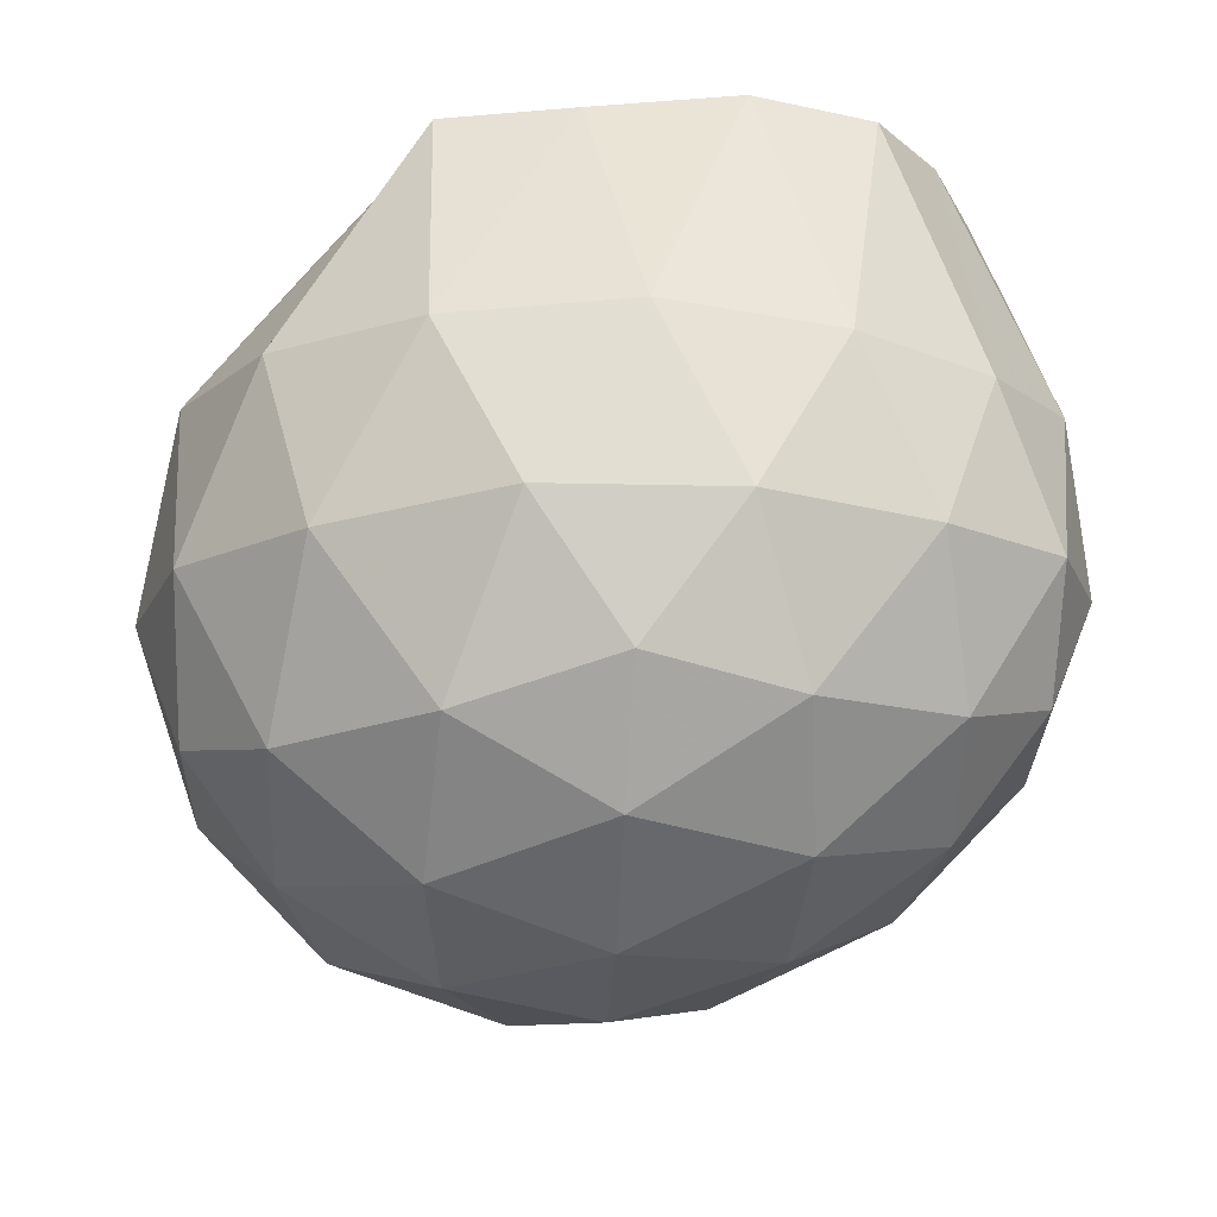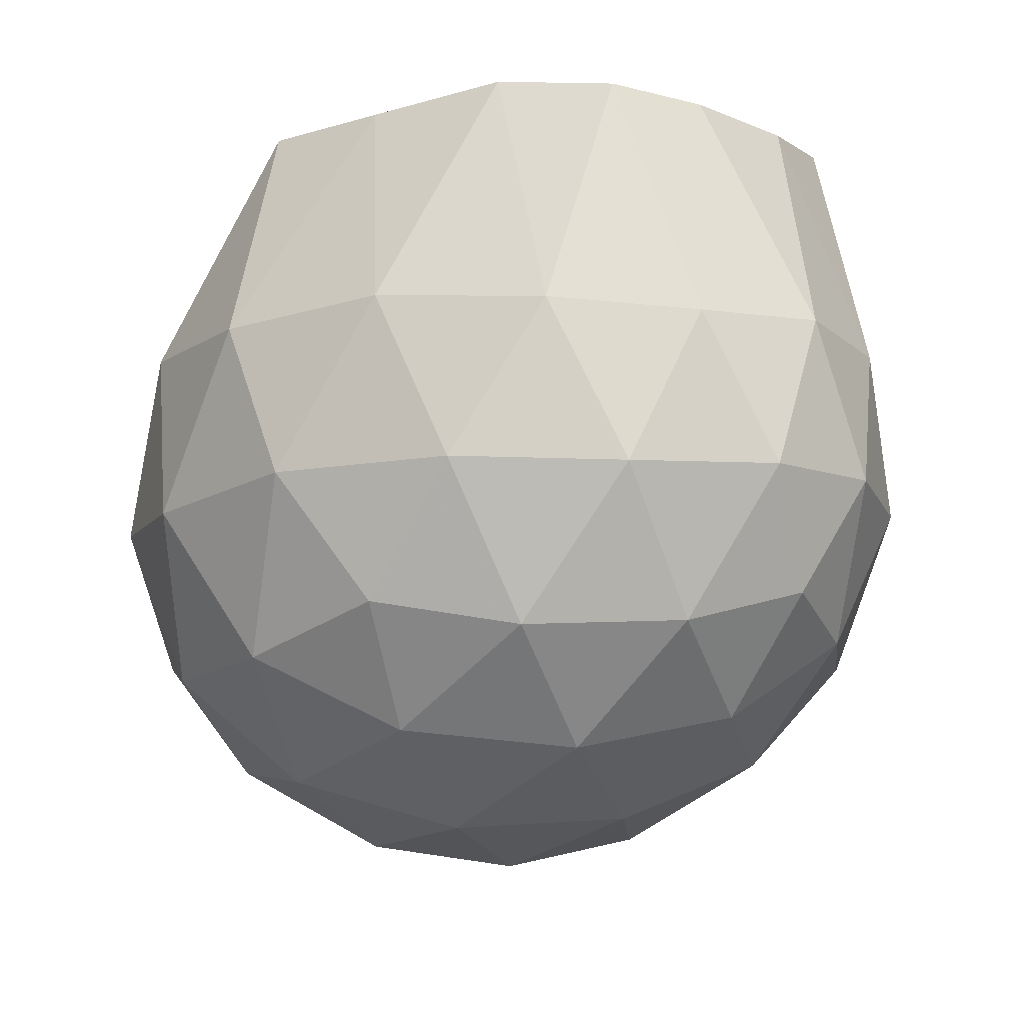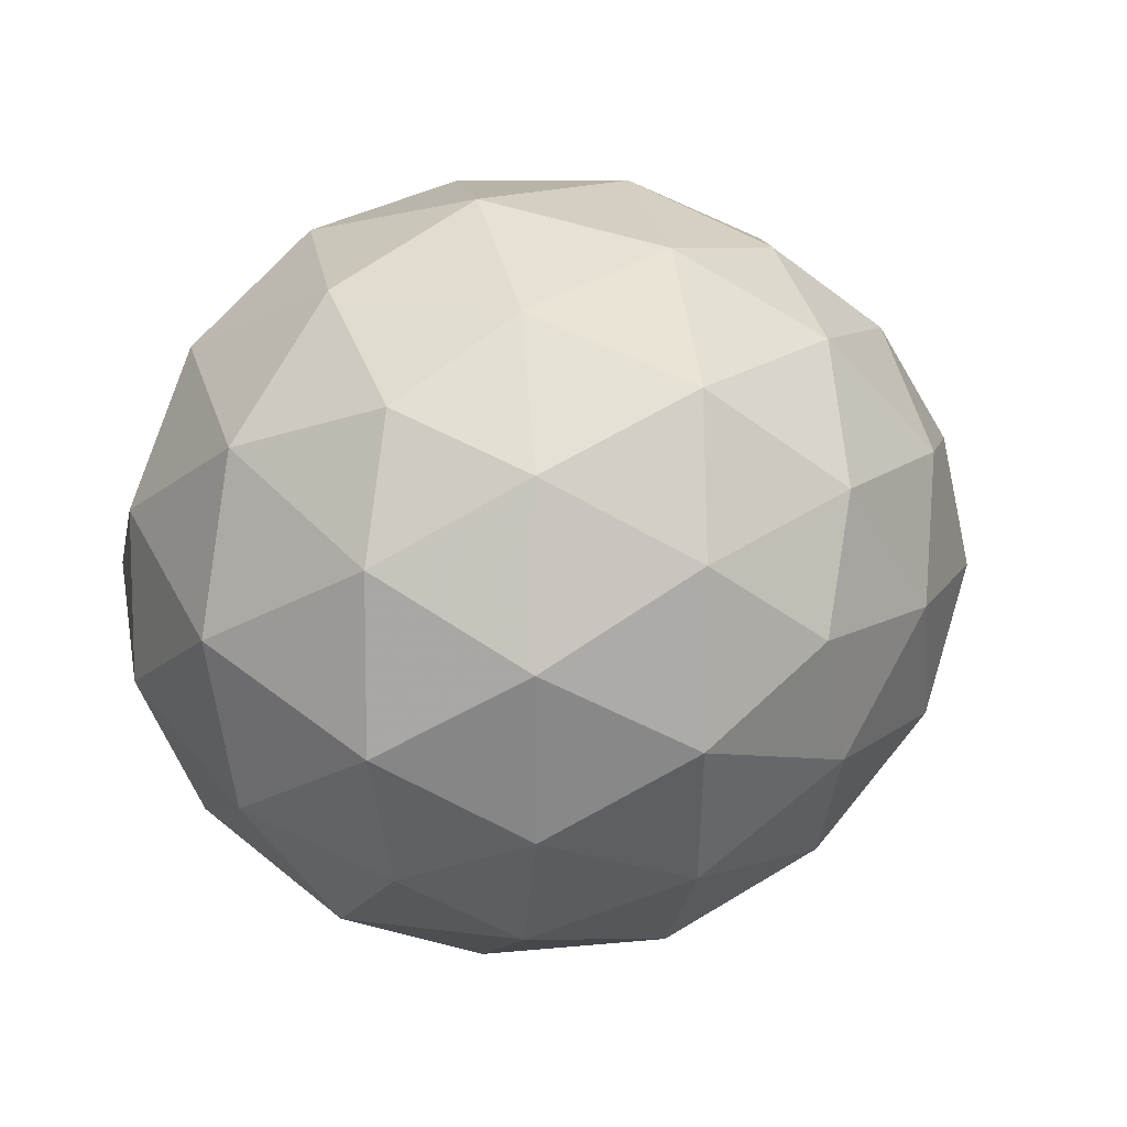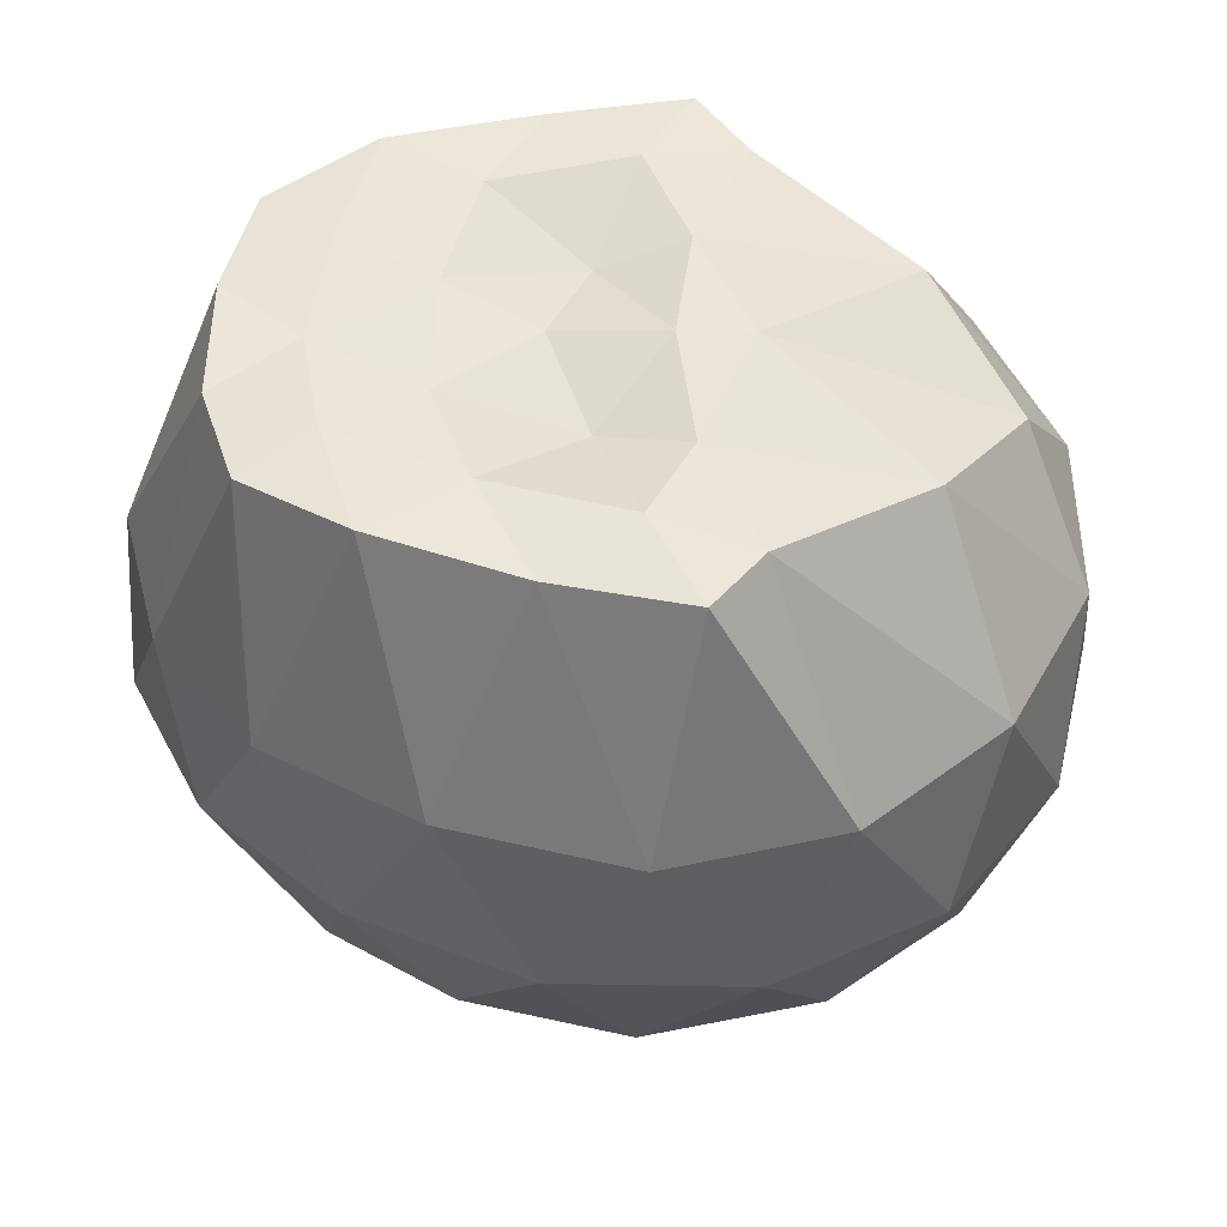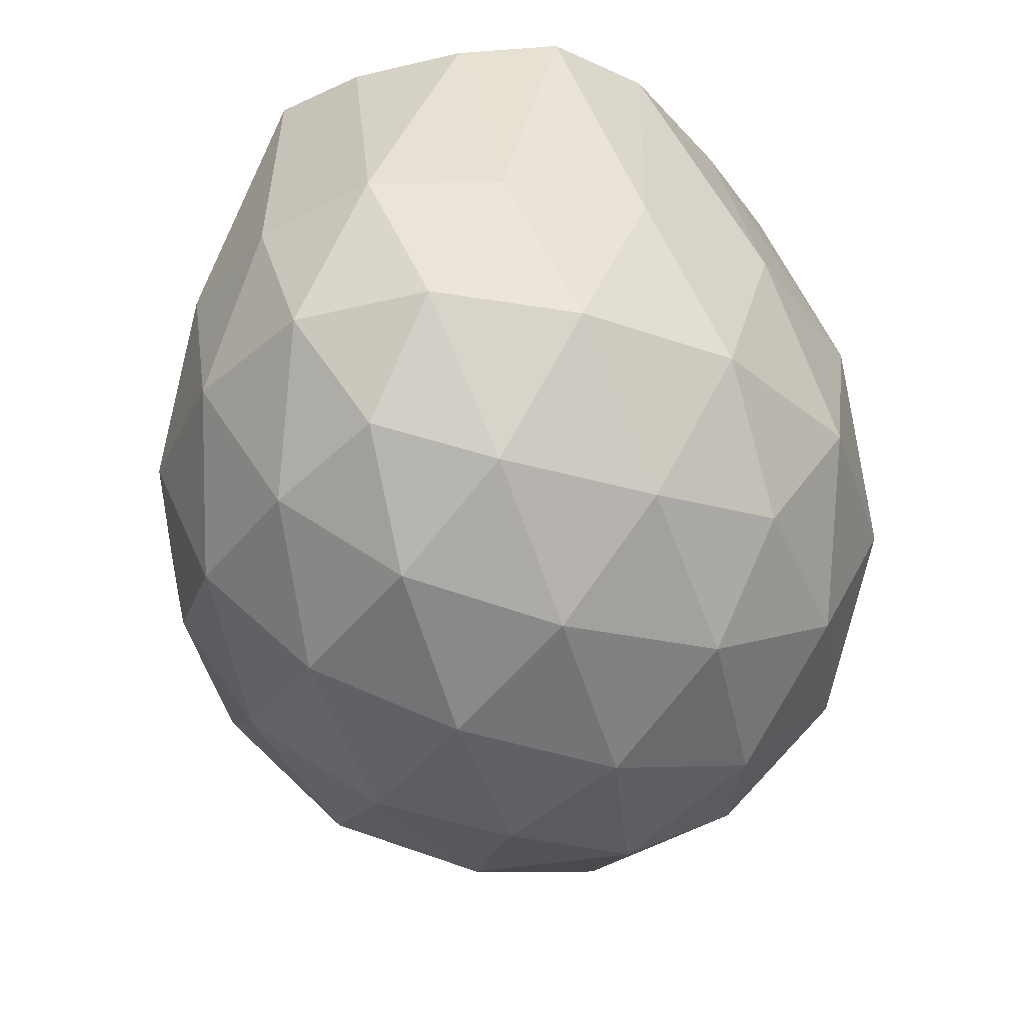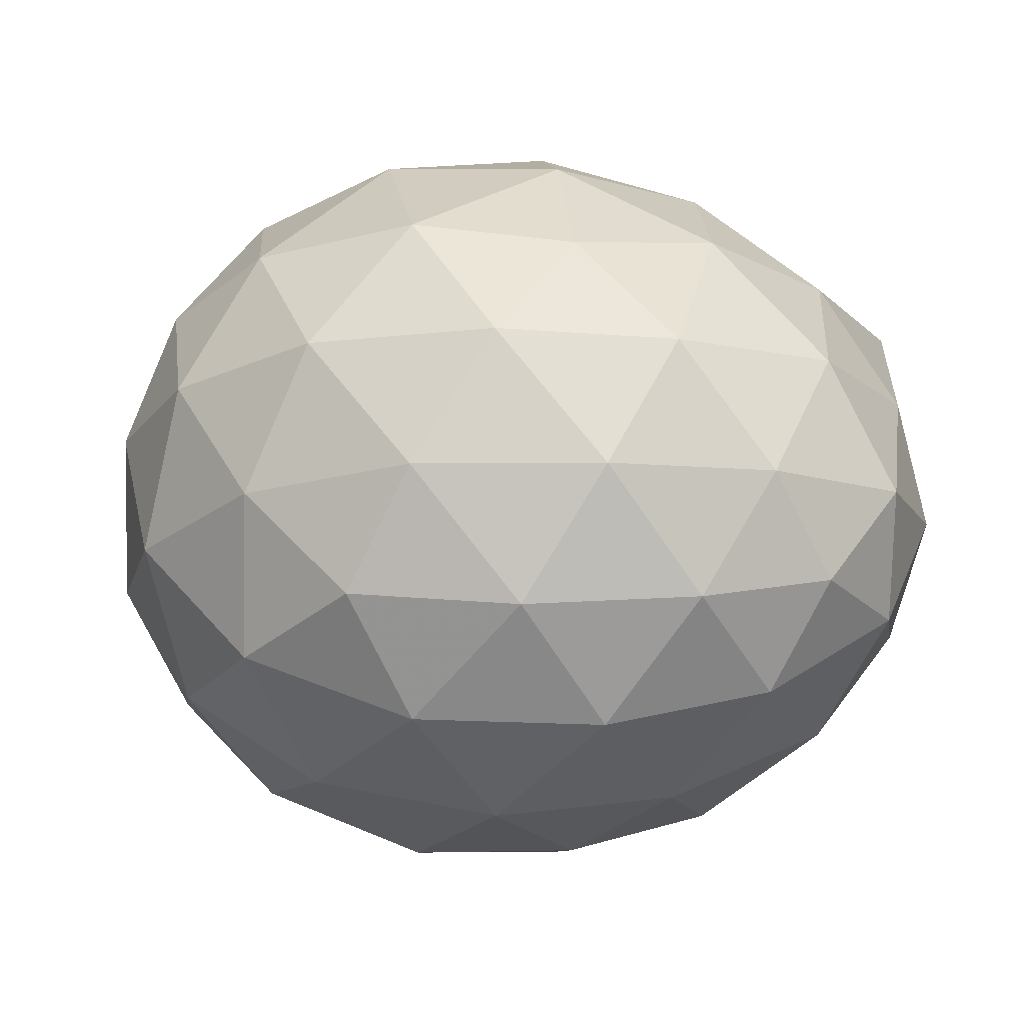
<metadata>
{"format":"obj","ext":"obj","renderer":"f3d","projection":"perspective","resolution":1024,"background":"white","views":[{"elev":-18.8,"azim":-160.5,"up":"+Z"},{"elev":-11.4,"azim":-133.8,"up":"+Z"},{"elev":13.3,"azim":142.1,"up":"+Y"},{"elev":-37.8,"azim":-1.2,"up":"+Y"},{"elev":-31.6,"azim":-70.8,"up":"+Z"},{"elev":13.1,"azim":-155.8,"up":"+Y"}]}
</metadata>
<code>
v -1.697 -0.01093 0.9803
v -1.549 -0.01336 -0.7249
v -0.7764 -0.01618 0.7633
v -0.9658 0.2551 0.8845
v -1.3 0.4874 0.9713
v -1.408 0.621 0.9837
v -1.703 0.5689 0.9837
v -2.019 0.4752 1.001
v -2.245 0.3361 0.9707
v -2.31 0.1169 0.961
v -2.318 -0.1485 0.9512
v -2.245 -0.3682 0.97
v -2.019 -0.5076 1.001
v -1.703 -0.6014 0.9835
v -1.408 -0.6536 0.9835
v -1.3 -0.5194 0.9716
v -0.9664 -0.2872 0.8852
v -0.6409 0.1713 0.4728
v -0.8113 0.5031 0.4881
v -1.109 0.734 0.4709
v -1.494 0.8208 0.4593
v -1.9 0.7319 0.4716
v -2.236 0.538 0.4379
v -2.446 0.2741 0.4168
v -2.523 -0.01635 0.4335
v -2.446 -0.3063 0.4168
v -2.236 -0.5704 0.4378
v -1.9 -0.7642 0.4717
v -1.493 -0.8529 0.4593
v -1.109 -0.7662 0.4708
v -0.8113 -0.5352 0.4881
v -0.6335 -0.2037 0.4655
v -0.6571 0.3632 0.08261
v -0.8993 0.6604 0.08021
v -1.263 0.824 0.06339
v -1.694 0.8367 0.09134
v -2.082 0.6825 0.08964
v -2.374 0.4302 0.07257
v -2.54 0.1373 0.08381
v -2.531 -0.1697 0.09249
v -2.374 -0.4626 0.07258
v -2.082 -0.7144 0.08964
v -1.694 -0.869 0.09134
v -1.263 -0.8563 0.06339
v -0.8993 -0.6927 0.08015
v -0.657 -0.3954 0.0825
v -0.5656 -0.01625 0.05554
v -0.8295 0.4705 -0.2277
v -1.106 0.6418 -0.2968
v -1.498 0.7367 -0.2873
v -1.859 0.705 -0.1987
v -2.132 0.513 -0.2589
v -2.358 0.2359 -0.2455
v -2.467 -0.01714 -0.1698
v -2.358 -0.2688 -0.2462
v -2.132 -0.5453 -0.2589
v -1.859 -0.7373 -0.1988
v -1.498 -0.769 -0.2874
v -1.106 -0.6741 -0.2968
v -0.8295 -0.5027 -0.2277
v -0.7147 -0.2058 -0.3091
v -0.7216 0.1735 -0.3024
v -1.303 -0.007456 0.9838
v -1.42 0.242 0.9791
v -1.517 0.4328 1.007
v -1.819 0.3557 1.005
v -2.098 0.226 0.99
v -2.141 -0.01699 0.9619
v -2.099 -0.2587 0.9901
v -1.819 -0.3887 1.005
v -1.516 -0.4645 1.007
v -1.42 -0.2736 0.9793
v -1.457 -0.02983 1.009
v -1.608 0.1927 0.9336
v -1.895 0.116 0.9836
v -1.904 -0.1477 0.9679
v -1.608 -0.2243 0.9335
v -0.9933 0.3551 -0.4891
v -1.367 0.4952 -0.5444
v -1.782 0.5433 -0.4591
v -2.065 0.2772 -0.4996
v -2.258 -0.01456 -0.4262
v -2.065 -0.3091 -0.4996
v -1.782 -0.5755 -0.4591
v -1.367 -0.5273 -0.5444
v -0.9934 -0.3875 -0.4889
v -0.9353 -0.01603 -0.5632
v -1.271 0.1722 -0.6734
v -1.67 0.2706 -0.6537
v -1.921 -0.01893 -0.631
v -1.67 -0.3029 -0.6537
v -1.264 -0.2045 -0.6802
f 3 18 4
f 4 18 19
f 4 19 5
f 5 19 20
f 5 20 6
f 6 20 21
f 6 21 7
f 7 21 22
f 7 22 8
f 8 22 23
f 8 23 9
f 9 23 24
f 9 24 10
f 10 24 25
f 10 25 11
f 11 25 26
f 11 26 12
f 12 26 27
f 12 27 13
f 13 27 28
f 13 28 14
f 14 28 29
f 14 29 15
f 15 29 30
f 15 30 16
f 16 30 31
f 16 31 17
f 17 31 32
f 17 32 3
f 3 32 18
f 18 33 19
f 19 33 34
f 19 34 20
f 20 34 35
f 20 35 21
f 21 35 36
f 21 36 22
f 22 36 37
f 22 37 23
f 23 37 38
f 23 38 24
f 24 38 39
f 24 39 25
f 25 39 40
f 25 40 26
f 26 40 41
f 26 41 27
f 27 41 42
f 27 42 28
f 28 42 43
f 28 43 29
f 29 43 44
f 29 44 30
f 30 44 45
f 30 45 31
f 31 45 46
f 31 46 32
f 32 46 47
f 32 47 18
f 18 47 33
f 33 48 34
f 34 48 49
f 34 49 35
f 35 49 50
f 35 50 36
f 36 50 51
f 36 51 37
f 37 51 52
f 37 52 38
f 38 52 53
f 38 53 39
f 39 53 54
f 39 54 40
f 40 54 55
f 40 55 41
f 41 55 56
f 41 56 42
f 42 56 57
f 42 57 43
f 43 57 58
f 43 58 44
f 44 58 59
f 44 59 45
f 45 59 60
f 45 60 46
f 46 60 61
f 46 61 47
f 47 61 62
f 47 62 33
f 33 62 48
f 63 64 73
f 64 74 73
f 64 65 74
f 65 66 74
f 66 75 74
f 66 67 75
f 67 68 75
f 68 76 75
f 68 69 76
f 69 70 76
f 70 77 76
f 70 71 77
f 71 72 77
f 72 73 77
f 72 63 73
f 78 88 79
f 79 88 89
f 79 89 80
f 80 89 81
f 81 89 90
f 81 90 82
f 82 90 83
f 83 90 91
f 83 91 84
f 84 91 85
f 85 91 92
f 85 92 86
f 86 92 87
f 87 92 88
f 87 88 78
f 3 4 63
f 63 4 64
f 4 5 64
f 64 5 65
f 5 6 65
f 6 7 65
f 65 7 66
f 7 8 66
f 66 8 67
f 8 9 67
f 9 10 67
f 67 10 68
f 10 11 68
f 68 11 69
f 11 12 69
f 12 13 69
f 69 13 70
f 13 14 70
f 70 14 71
f 14 15 71
f 15 16 71
f 71 16 72
f 16 17 72
f 72 17 63
f 17 3 63
f 48 78 49
f 49 78 79
f 49 79 50
f 50 79 80
f 50 80 51
f 51 80 52
f 52 80 81
f 52 81 53
f 53 81 82
f 53 82 54
f 54 82 55
f 55 82 83
f 55 83 56
f 56 83 84
f 56 84 57
f 57 84 58
f 58 84 85
f 58 85 59
f 59 85 86
f 59 86 60
f 60 86 61
f 61 86 87
f 61 87 62
f 62 87 78
f 62 78 48
f 73 74 1
f 74 75 1
f 75 76 1
f 76 77 1
f 77 73 1
f 89 88 2
f 90 89 2
f 91 90 2
f 92 91 2
f 88 92 2

</code>
